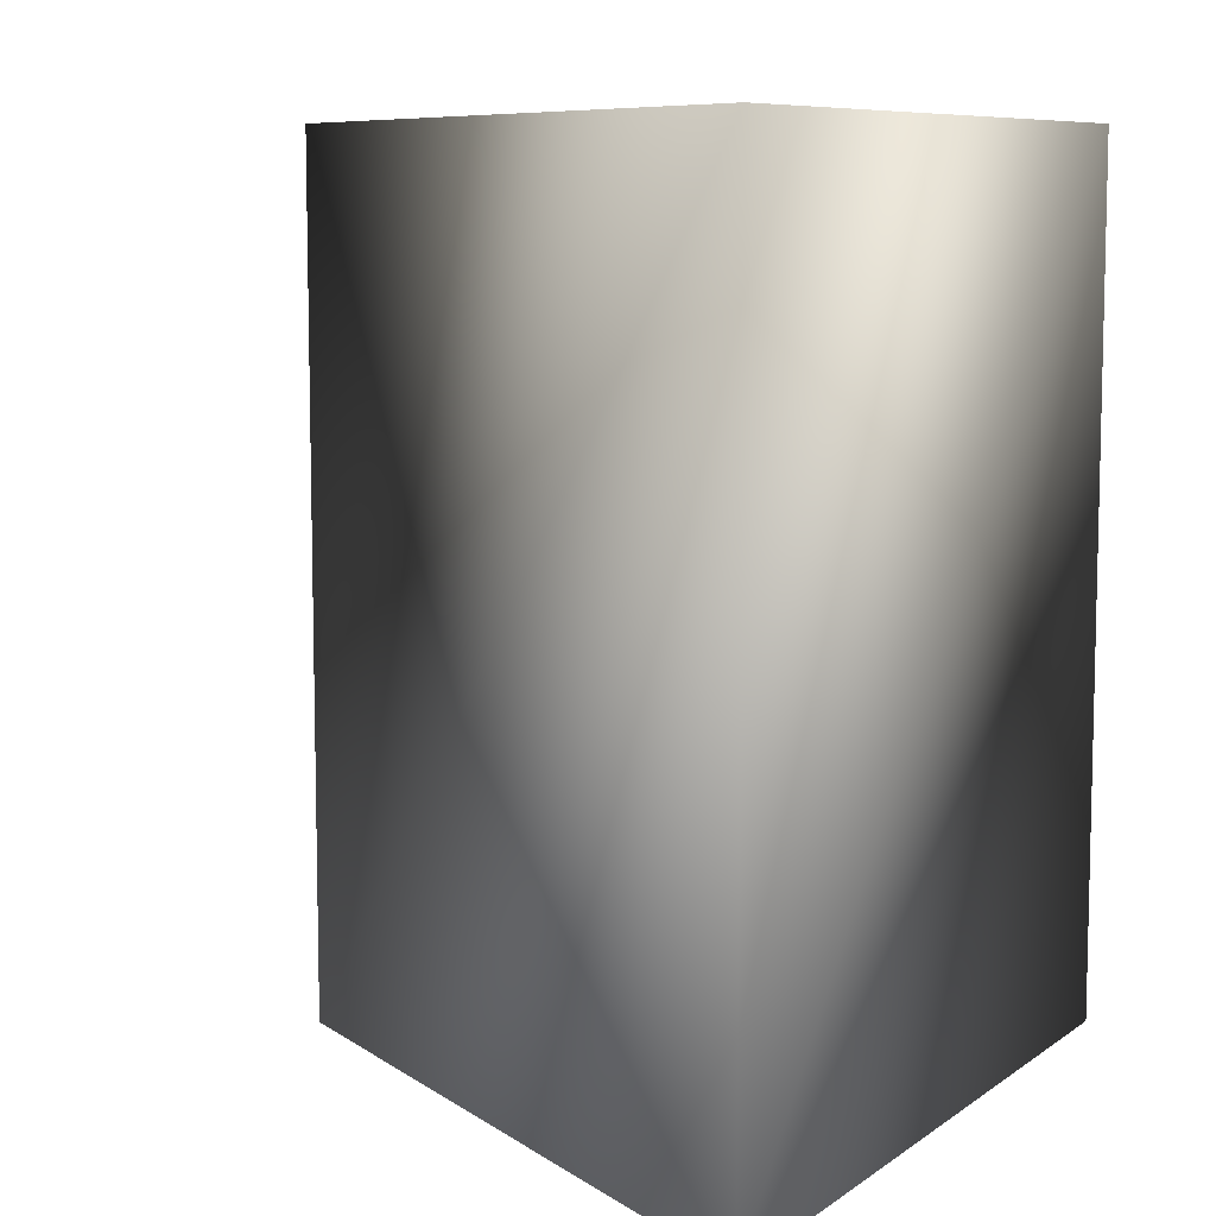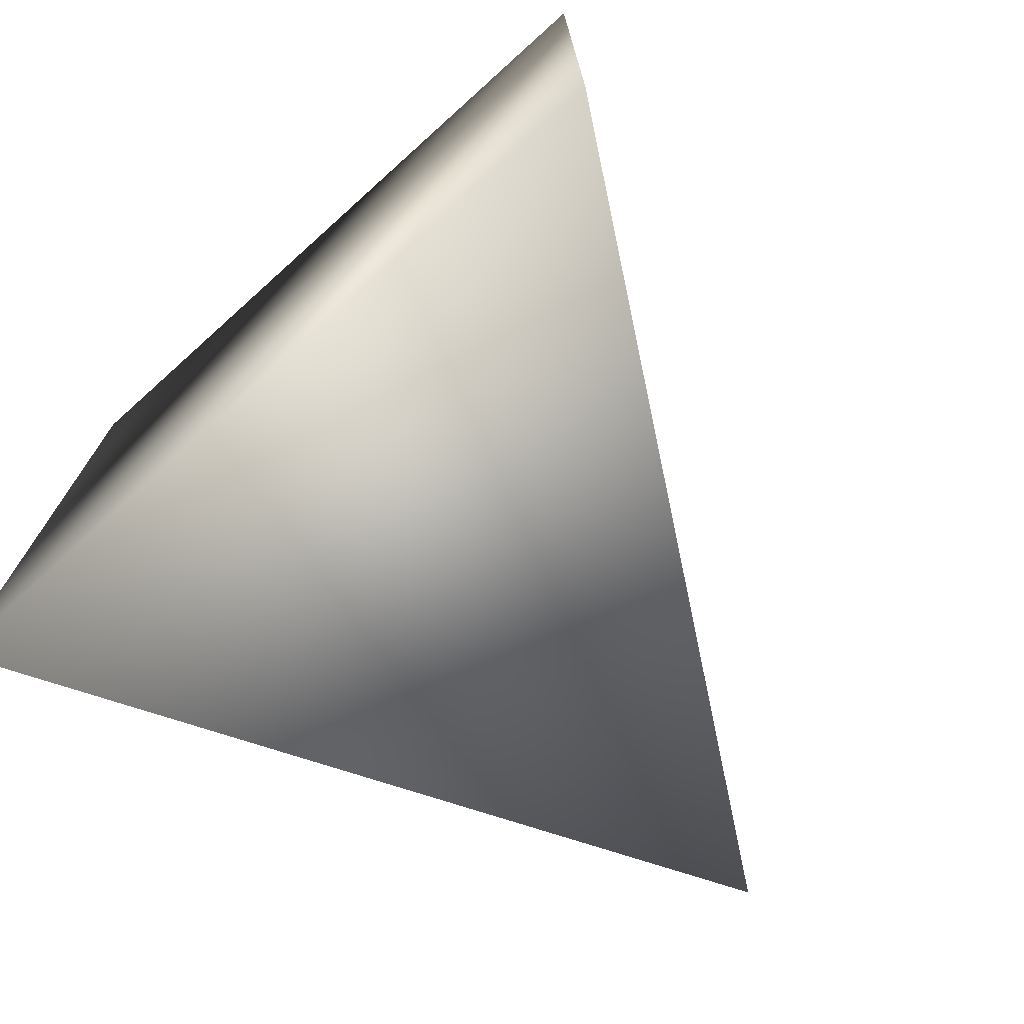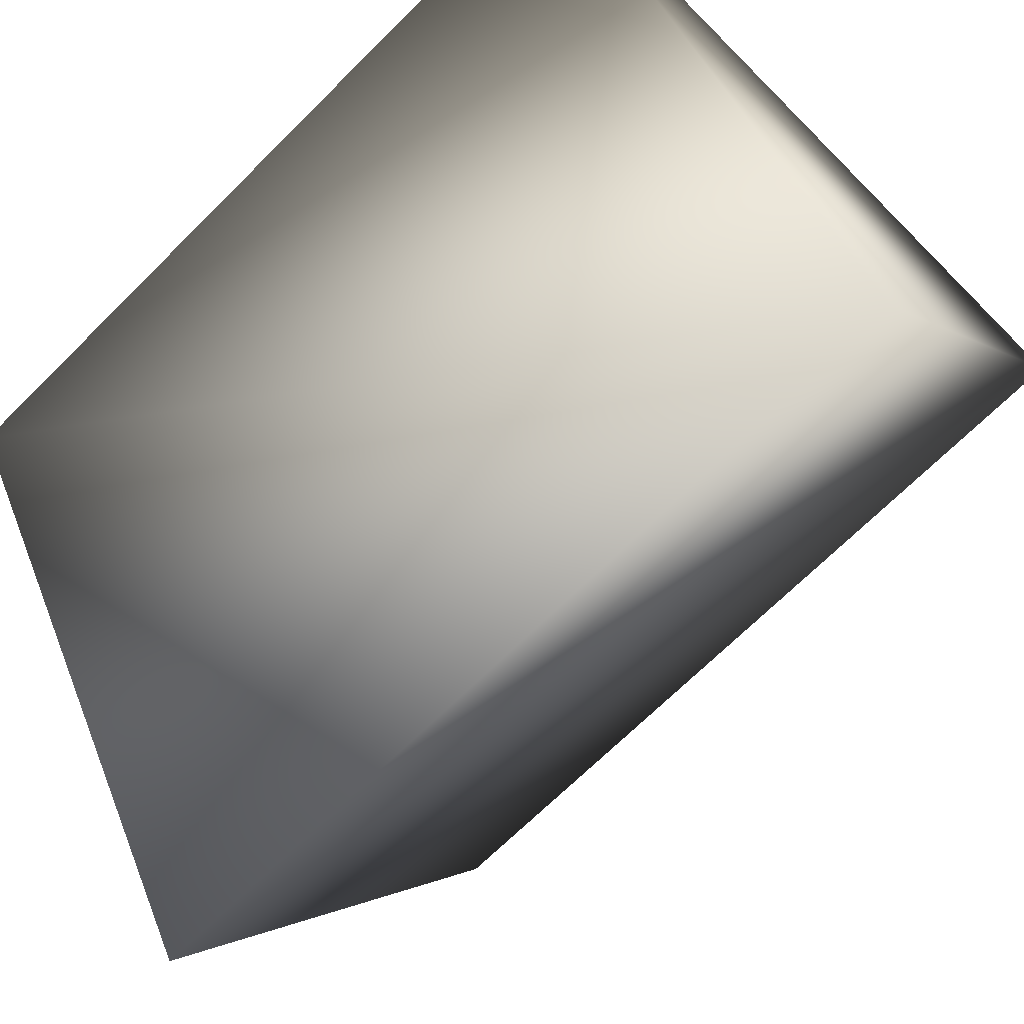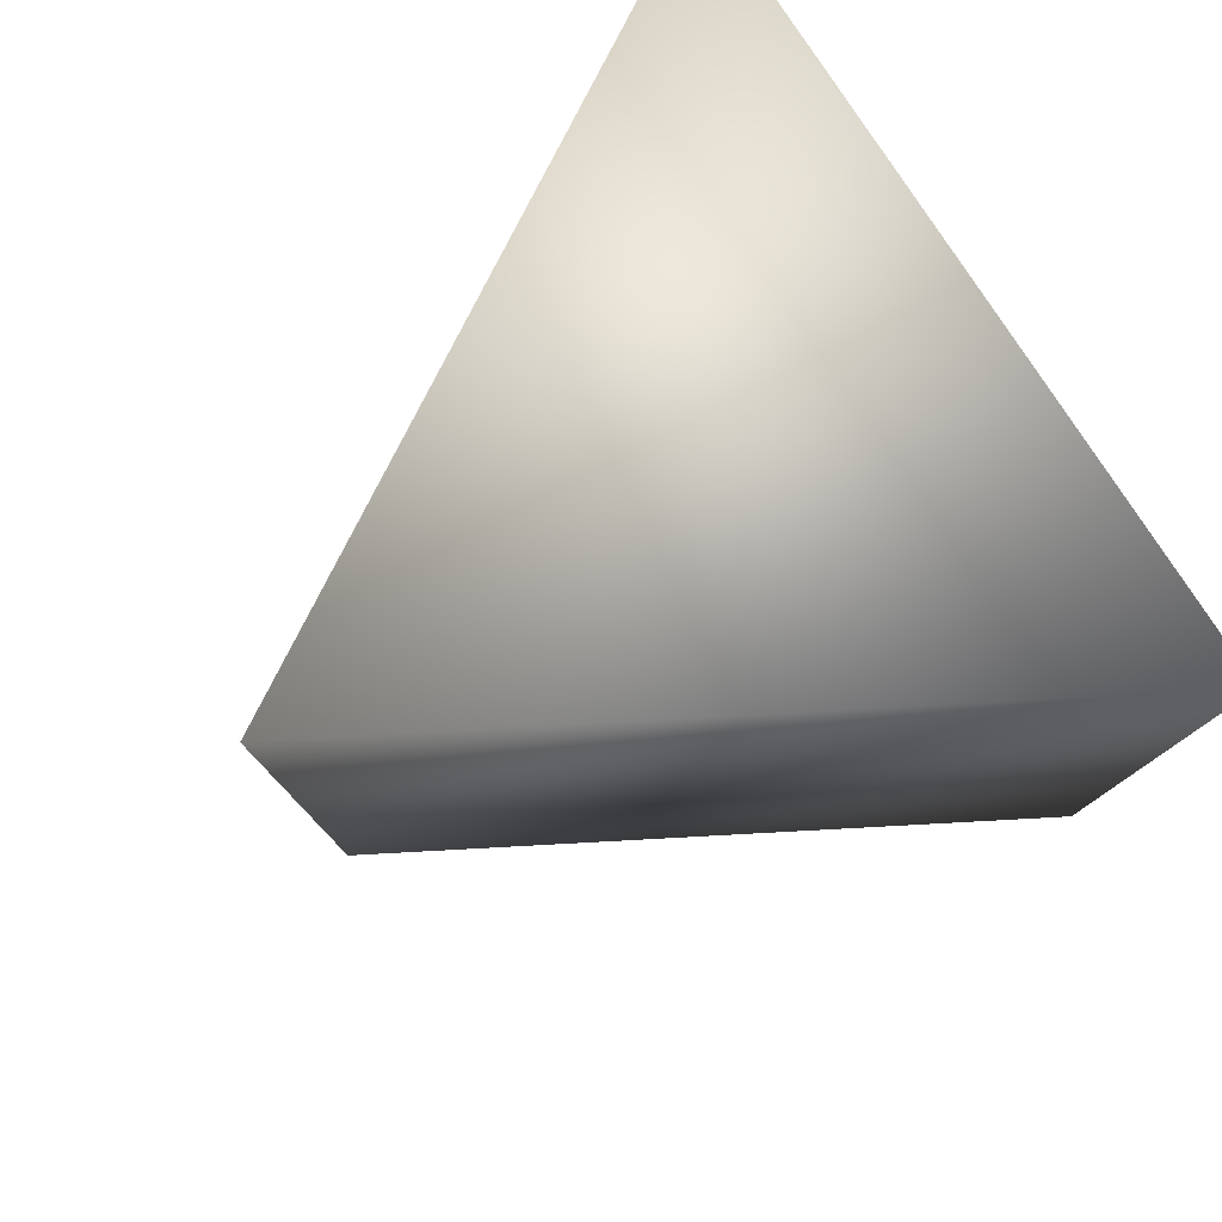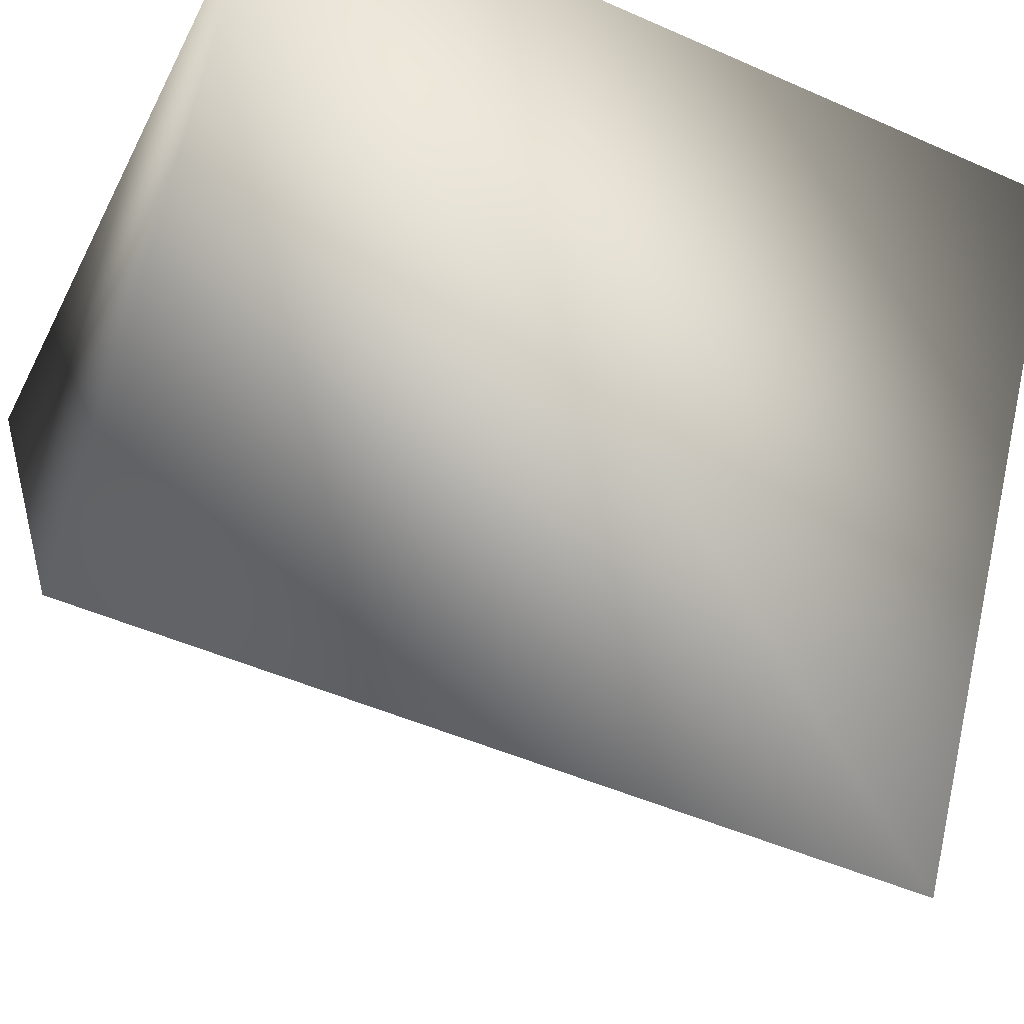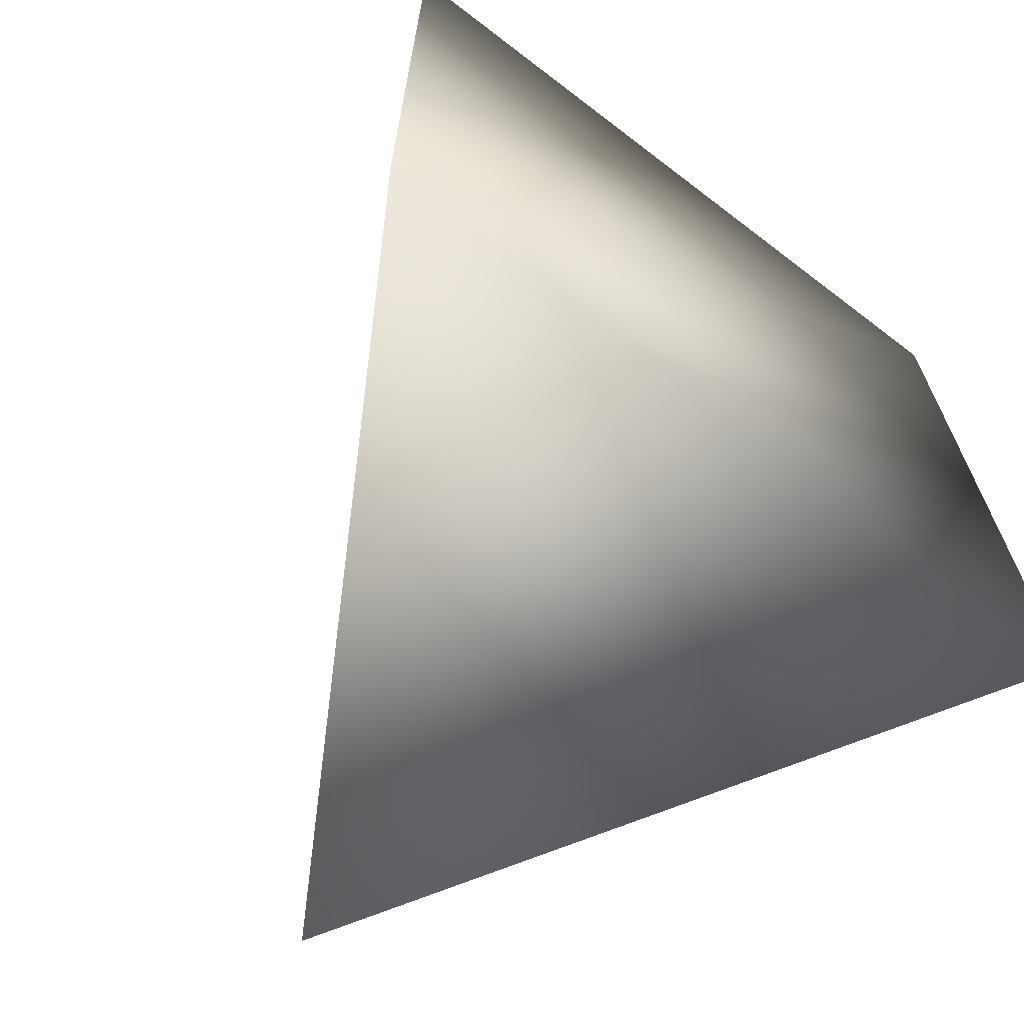
<metadata>
{"format":"obj","ext":"obj","renderer":"f3d","projection":"perspective","resolution":1024,"background":"white","views":[{"elev":8.4,"azim":-60.3,"up":"+Y"},{"elev":-74.2,"azim":42.0,"up":"+Y"},{"elev":-68.8,"azim":-45.1,"up":"+Z"},{"elev":79.6,"azim":-123.1,"up":"+Y"},{"elev":-49.1,"azim":-116.1,"up":"+Z"},{"elev":-67.5,"azim":-37.5,"up":"+Y"}]}
</metadata>
<code>
v -0 1 -1
v -0 -1 -1
v -0.866 1 0.5
v -0.866 -1 0.5
v 0.866 1 0.5
v 0.866 -1 0.5
f 1 2 3
f 3 2 4
f 3 4 5
f 5 4 6
f 5 6 1
f 1 6 2
f 1 3 5
f 2 6 4

</code>
